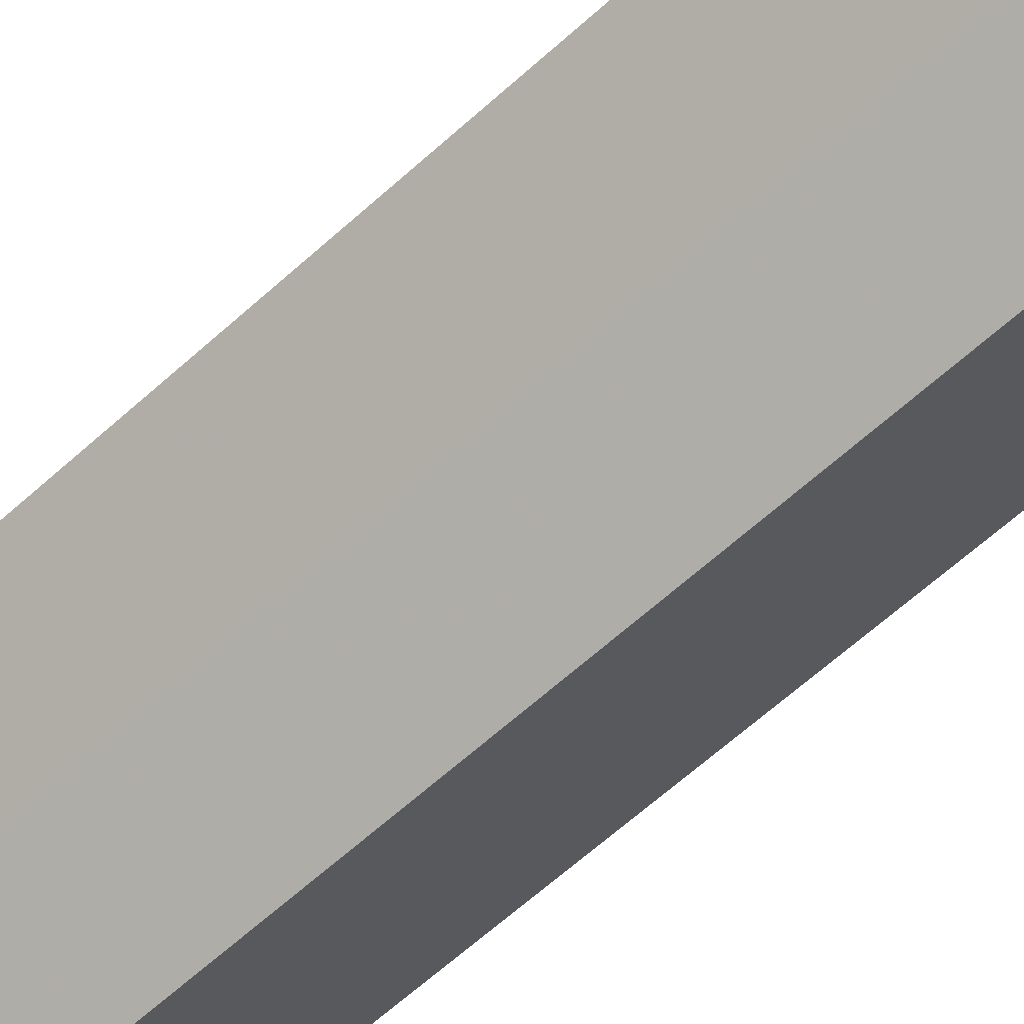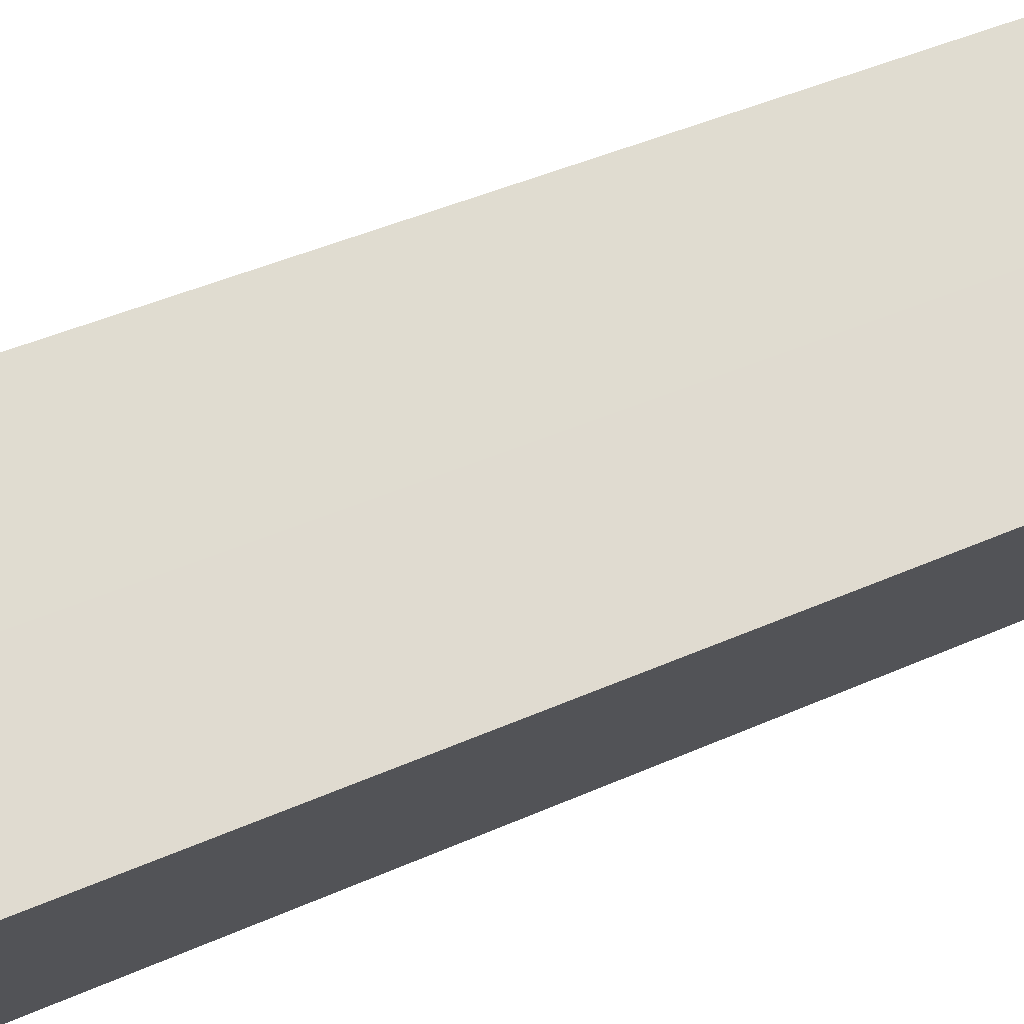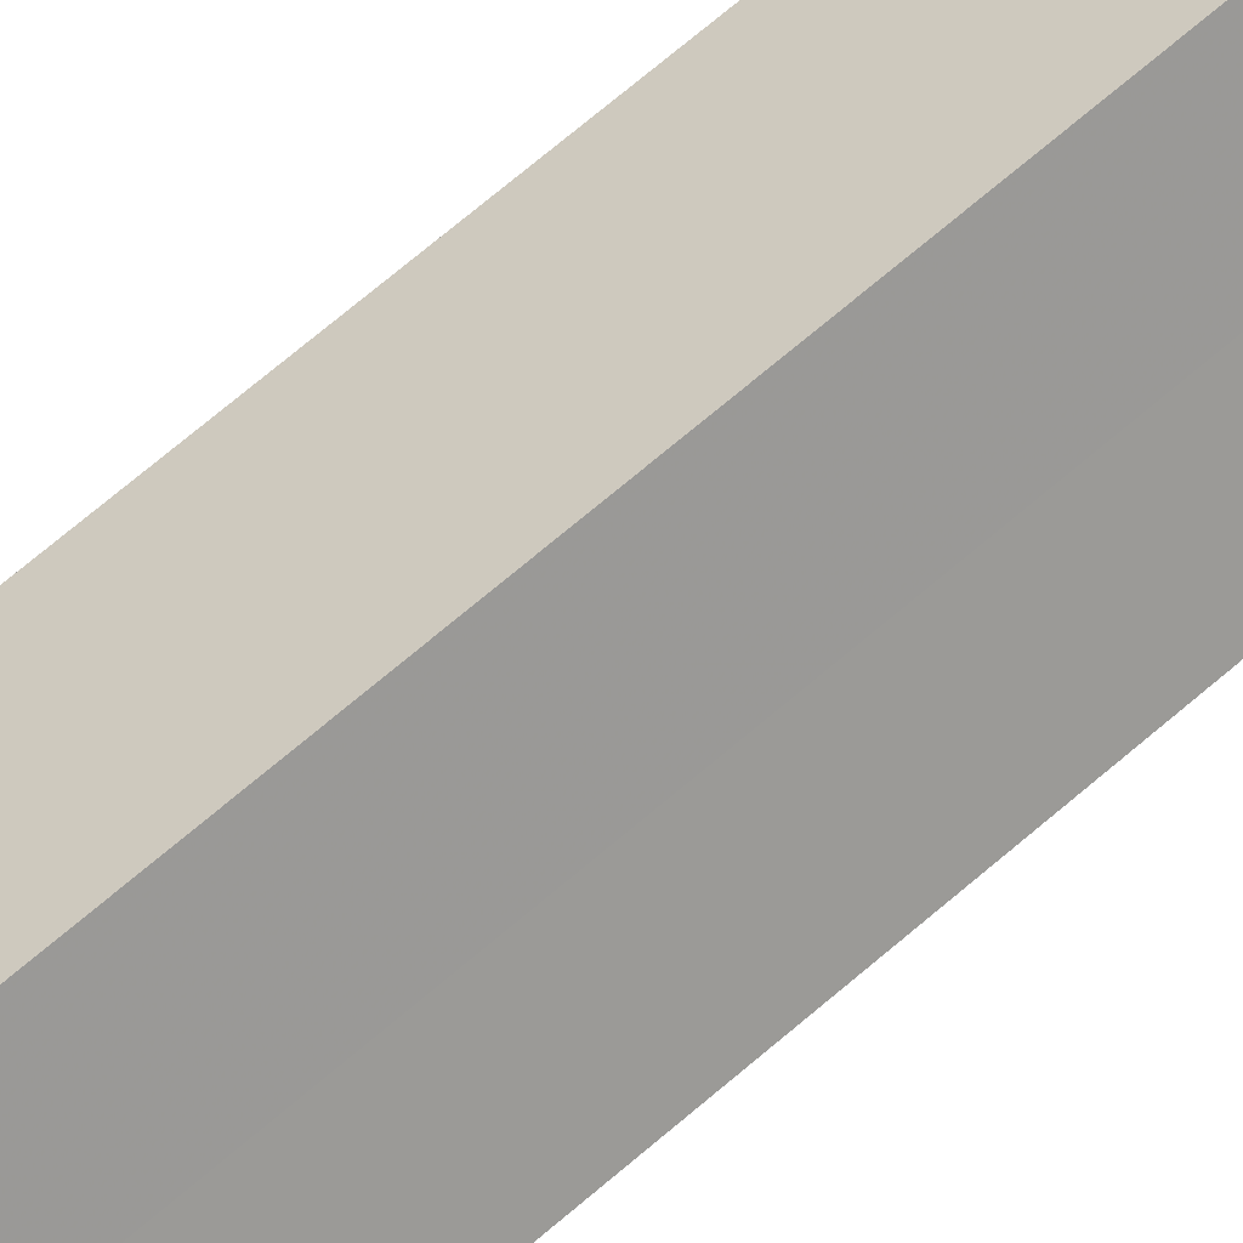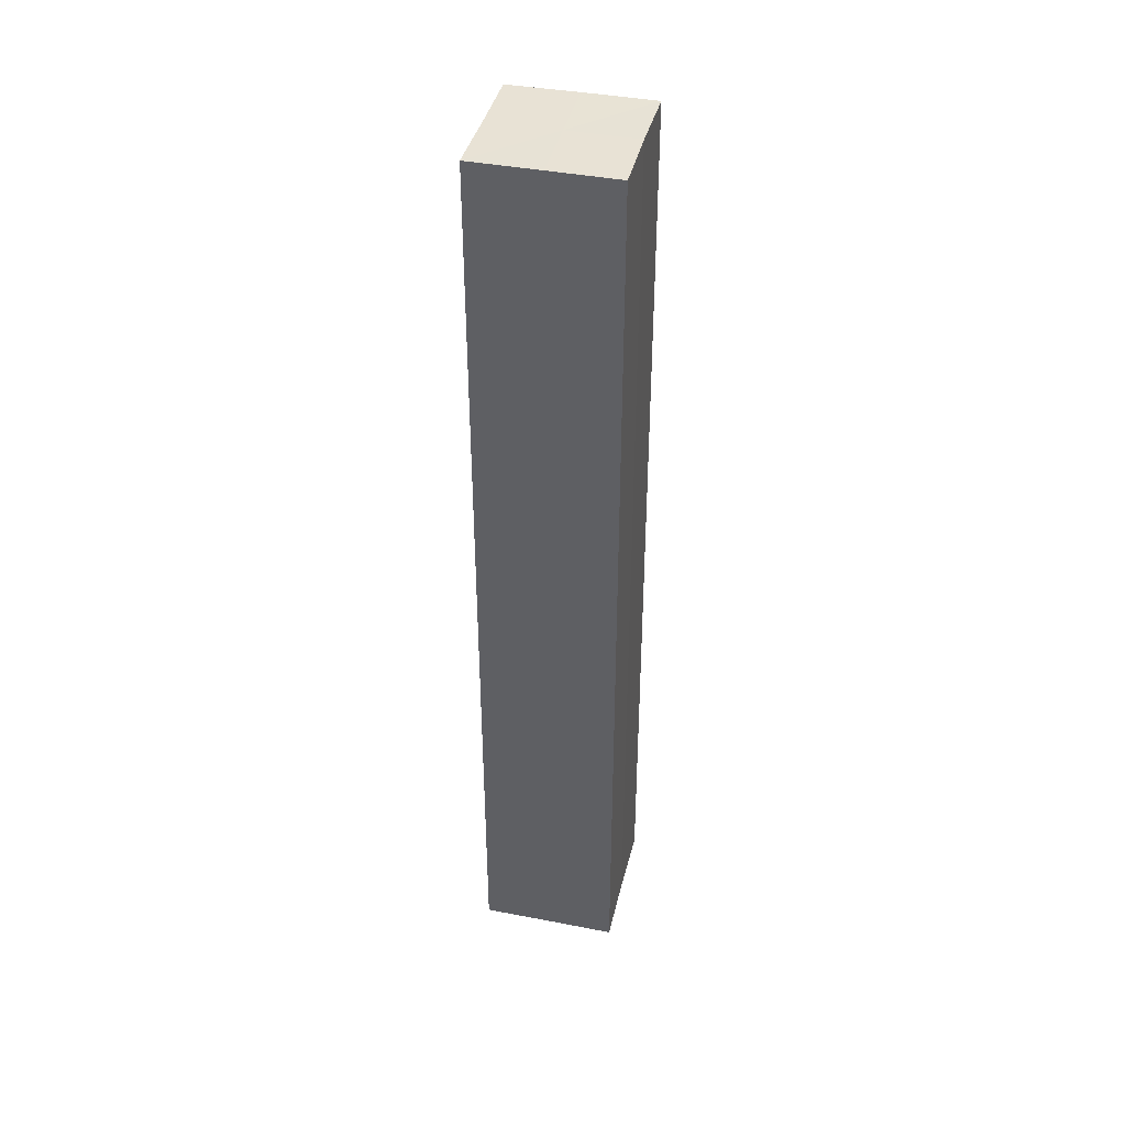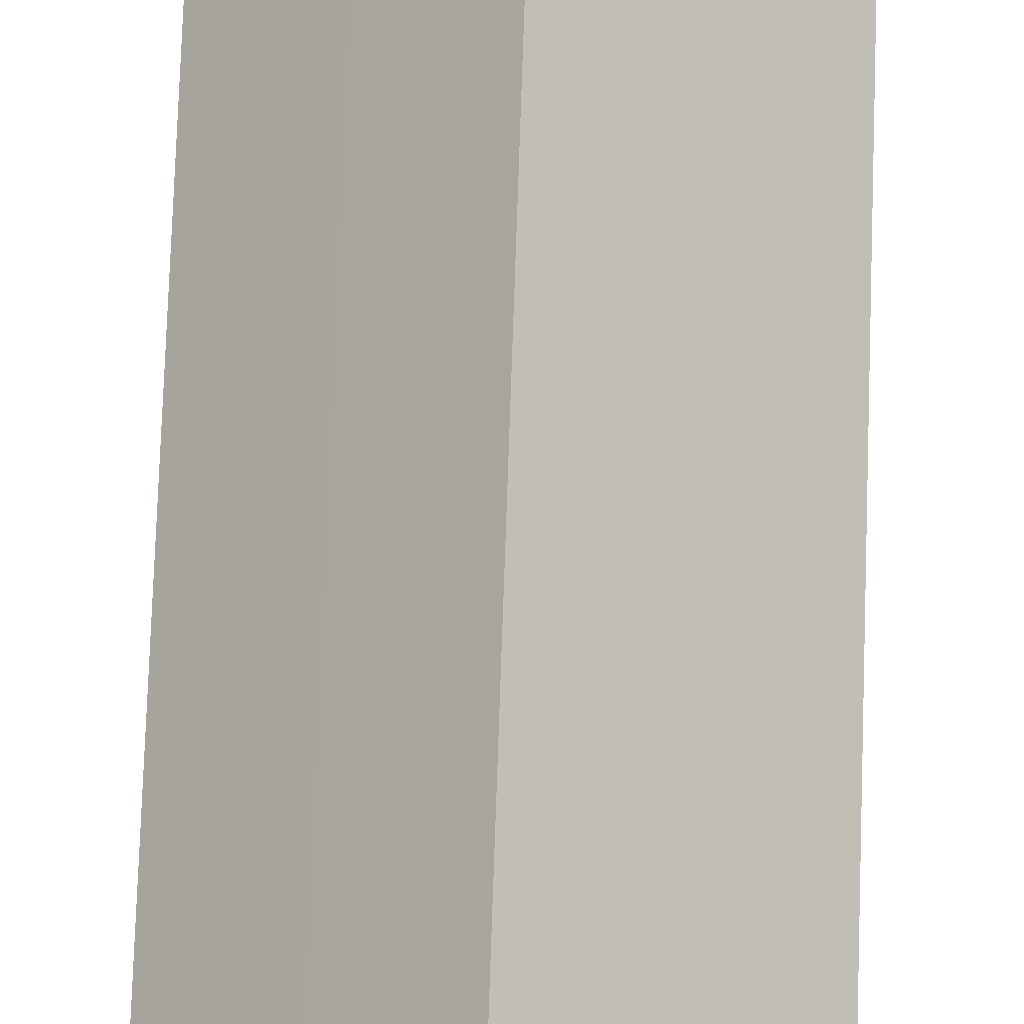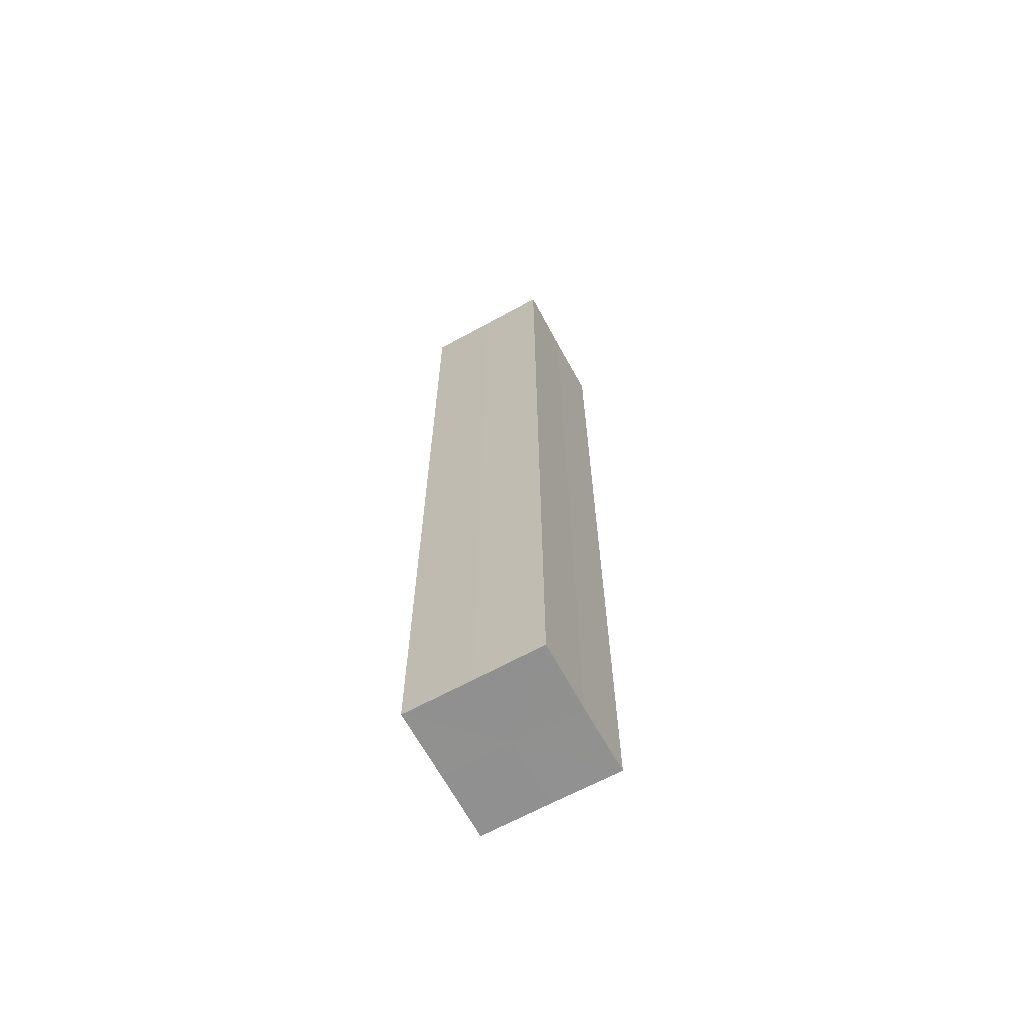
<metadata>
{"format":"obj","ext":"obj","renderer":"f3d","projection":"perspective","resolution":1024,"background":"white","views":[{"elev":-56.3,"azim":-45.4,"up":"+Y"},{"elev":25.9,"azim":50.3,"up":"+Y"},{"elev":73.1,"azim":-130.1,"up":"+Y"},{"elev":40.7,"azim":58.3,"up":"+Z"},{"elev":71.7,"azim":-178.1,"up":"+Y"},{"elev":-65.8,"azim":-16.3,"up":"+Z"}]}
</metadata>
<code>
o 6408
v 2252 1886 17.36
v 2252 1886 17.36
v 2252 1886 17.16
v 2252 1886 17.36
v 2252 1886 17.16
v 2252 1886 17.36
v 2252 1886 17.16
v 2252 1886 17.36
v 2252 1886 17.16
v 2252 1886 17.36
v 2252 1886 17.36
v 2252 1886 17.36
v 2252 1886 17.36
v 2252 1886 17.36
v 2252 1885 17.36
v 2252 1885 17.36
v 2252 1885 17.36
v 2252 1886 17.16
v 2252 1886 17.16
v 2252 1885 17.16
v 2252 1886 17.16
v 2252 1886 17.16
v 2252 1886 17.36
v 2252 1885 17.16
v 2252 1885 17.36
v 2252 1886 17.36
v 2252 1886 17.36
v 2252 1886 17.36
v 2252 1886 17.16
v 2252 1885 17.36
v 2252 1885 17.36
v 2252 1886 17.36
v 2252 1885 17.16
v 2252 1886 17.36
v 2252 1885 17.36
v 2252 1886 17.16
v 2252 1885 17.36
v 2252 1885 17.16
v 2252 1885 17.36
v 2252 1885 17.16
v 2252 1885 17.16
v 2252 1886 17.16
v 2252 1886 17.16
v 2252 1886 17.16
v 2252 1885 17.16
v 2252 1886 17.16
v 2252 1885 17.16
v 2252 1886 17.16
v 2252 1885 17.16
v 2252 1886 17.16
f 1 2 3
f 2 4 5
f 3 6 7
f 7 8 9
f 10 8 11
f 10 12 8
f 10 11 13
f 10 14 12
f 10 13 15
f 10 16 14
f 10 15 17
f 10 17 16
f 18 14 19
f 20 13 21
f 22 23 18
f 24 25 20
f 26 27 22
f 27 28 29
f 30 31 24
f 31 32 33
f 34 35 36
f 35 37 38
f 36 39 40
f 40 17 41
f 42 43 44
f 42 45 43
f 42 44 46
f 42 47 45
f 42 46 48
f 42 49 47
f 42 48 50
f 42 50 49

</code>
